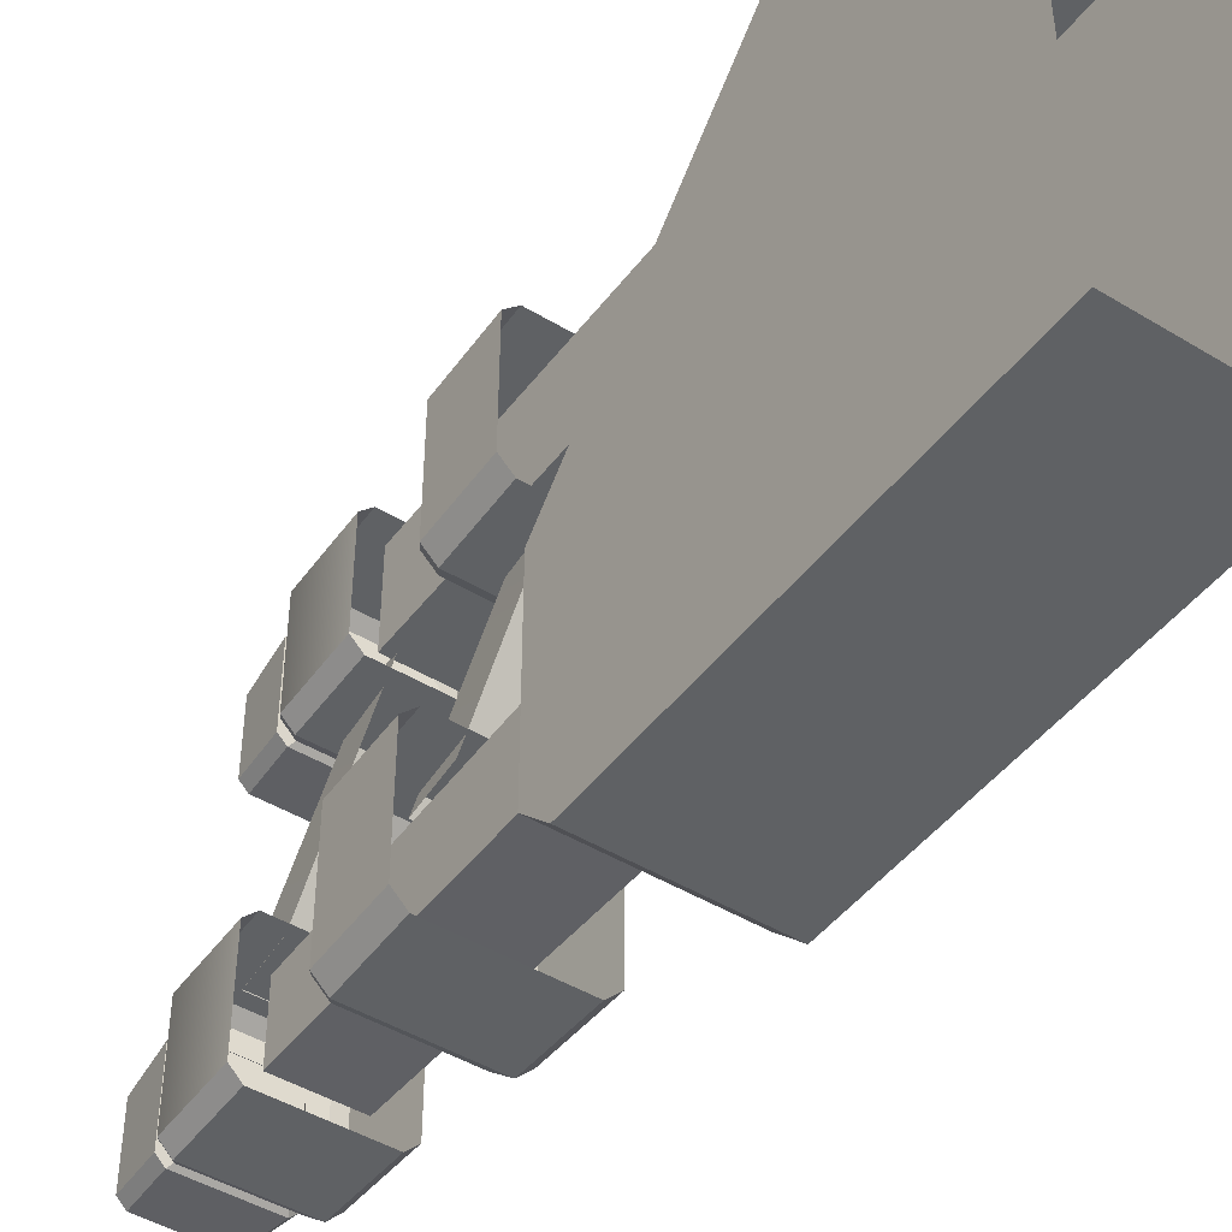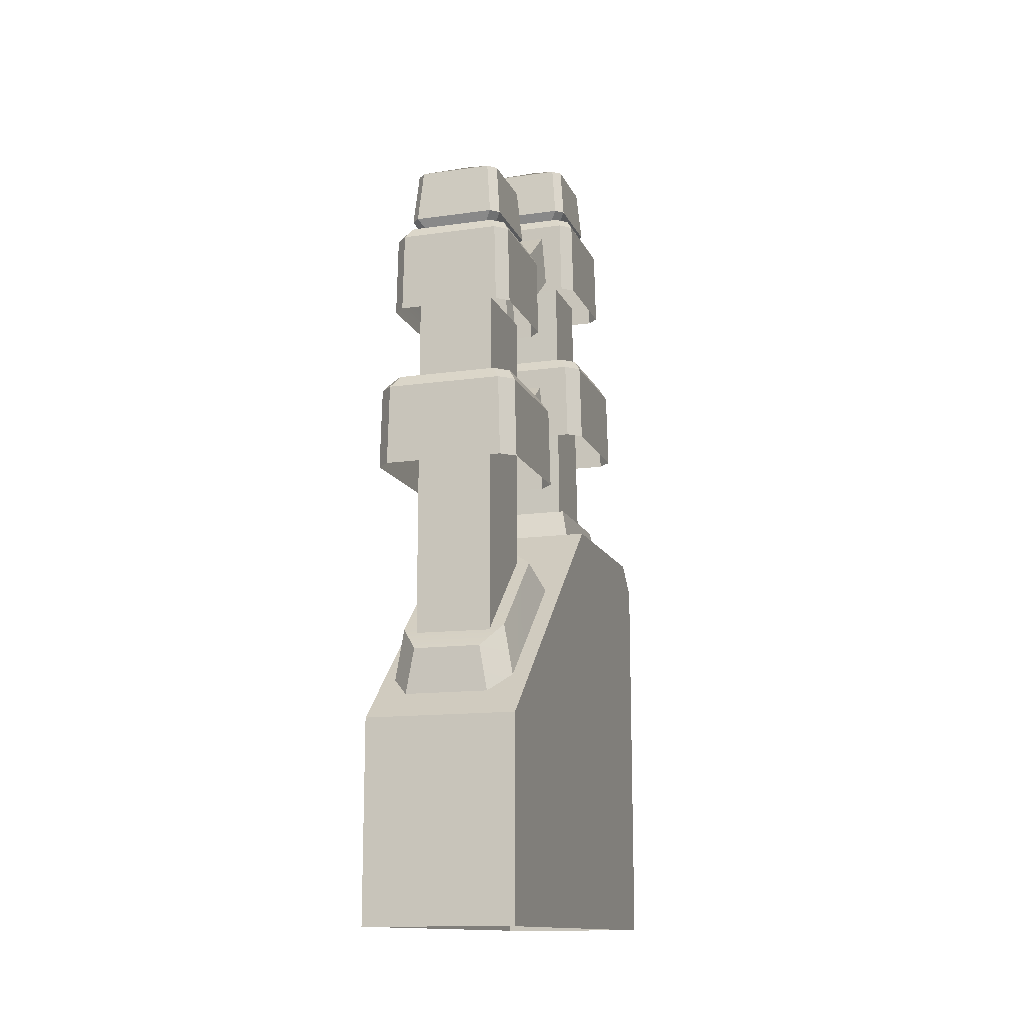
<metadata>
{"format":"obj","ext":"obj","renderer":"f3d","projection":"perspective","resolution":1024,"background":"white","views":[{"elev":-45.8,"azim":-34.9,"up":"+Z"},{"elev":-13.7,"azim":17.5,"up":"+Y"}]}
</metadata>
<code>
g stair_R_rail
v 0.6624 2.551 -0.3278
v 0.5625 2.489 -0.45
v 0.7622 2.489 -0.45
v 0.7622 2.489 -0.2057
v 0.5625 2.489 -0.2057
v 0.6624 2.269 0.3671
v 0.5625 2.207 0.2449
v 0.7622 2.207 0.2449
v 0.7622 2.207 0.4892
v 0.5625 2.207 0.4892
v 0.8068 2.048 -0.1515
v 0.5247 2.269 -0.1515
v 0.8018 2.269 -0.1515
v 0.5197 2.048 -0.1515
v 0.5197 2.048 -0.503
v 0.8018 2.269 -0.503
v 0.5247 2.269 -0.503
v 0.8068 2.048 -0.503
v 0.5247 2.269 -0.1515
v 0.7825 2.3 -0.1734
v 0.8018 2.269 -0.1515
v 0.5435 2.3 -0.1734
v 0.8018 2.269 -0.503
v 0.5435 2.3 -0.4812
v 0.5247 2.269 -0.503
v 0.7825 2.3 -0.4812
v 0.5435 2.3 -0.1734
v 0.8139 2.3 -0.2048
v 0.7825 2.3 -0.1734
v 0.7825 2.3 -0.4812
v 0.8139 2.3 -0.4497
v 0.5121 2.3 -0.4497
v 0.5121 2.3 -0.2048
v 0.5435 2.3 -0.4812
v 0.4933 2.269 -0.4716
v 0.4883 2.048 -0.1829
v 0.4883 2.048 -0.4716
v 0.4933 2.269 -0.183
v 0.5121 2.3 -0.4497
v 0.4933 2.269 -0.183
v 0.4933 2.269 -0.4716
v 0.5121 2.3 -0.2048
v 0.8382 2.048 -0.1829
v 0.8332 2.269 -0.4716
v 0.8382 2.048 -0.4716
v 0.8332 2.269 -0.1829
v 0.8332 2.269 -0.1829
v 0.8139 2.3 -0.4497
v 0.8332 2.269 -0.4716
v 0.8139 2.3 -0.2048
v 0.7412 2.295 -0.429
v 0.5495 2.341 -0.463
v 0.5835 2.295 -0.429
v 0.7752 2.341 -0.463
v 0.5611 2.295 -0.4067
v 0.5272 2.341 -0.215
v 0.5611 2.295 -0.249
v 0.5272 2.341 -0.4407
v 0.5835 2.295 -0.2266
v 0.7752 2.341 -0.1927
v 0.7412 2.295 -0.2266
v 0.5495 2.341 -0.1927
v 0.7636 2.295 -0.249
v 0.7975 2.341 -0.4407
v 0.7636 2.295 -0.4067
v 0.7975 2.341 -0.215
v 0.7752 2.341 -0.463
v 0.5625 2.489 -0.45
v 0.5495 2.341 -0.463
v 0.7622 2.489 -0.45
v 0.5272 2.341 -0.4407
v 0.5402 2.489 -0.228
v 0.5272 2.341 -0.215
v 0.5402 2.489 -0.4277
v 0.5495 2.341 -0.1927
v 0.7622 2.489 -0.2057
v 0.7752 2.341 -0.1927
v 0.5625 2.489 -0.2057
v 0.7975 2.341 -0.215
v 0.7845 2.489 -0.4277
v 0.7975 2.341 -0.4407
v 0.7845 2.489 -0.228
v 0.4573 0.5653 0.6104
v 0.8857 1.206 -0.08825
v 0.8857 0.5653 0.6104
v 0.4573 1.206 -0.08825
v 0.8857 0.5653 0.6104
v 0.4573 0.00838 0.6104
v 0.4573 0.5653 0.6104
v 0.8857 0.00838 0.6104
v 0.4573 1.206 -0.08825
v 0.4573 1.125 -0.6938
v 0.4573 1.206 -0.6137
v 0.4573 0.008381 -0.6938
v 0.4573 0.5653 0.6104
v 0.4573 0.00838 0.6104
v 0.8857 1.206 -0.08825
v 0.8857 0.00838 0.6104
v 0.8857 0.5653 0.6104
v 0.8857 0.008381 -0.6938
v 0.8857 1.206 -0.6137
v 0.8857 1.125 -0.6938
v 0.4573 1.125 -0.6938
v 0.8857 0.008381 -0.6938
v 0.8857 1.125 -0.6938
v 0.4573 0.008381 -0.6938
v 0.4573 1.206 -0.08825
v 0.8857 1.206 -0.6137
v 0.8857 1.206 -0.08825
v 0.4573 1.206 -0.6137
v 0.7747 1.792 0.4912
v 0.5579 0.651 0.4912
v 0.5579 1.792 0.4912
v 0.7747 0.651 0.4912
v 0.5579 1.792 0.2391
v 0.7747 0.8868 0.2393
v 0.7747 1.792 0.2393
v 0.5579 0.8868 0.2391
v 0.8068 1.767 0.5419
v 0.5247 1.989 0.5418
v 0.8018 1.989 0.5418
v 0.5197 1.767 0.5419
v 0.5197 1.767 0.1903
v 0.8018 1.989 0.1903
v 0.5247 1.989 0.1903
v 0.8068 1.767 0.1903
v 0.5247 1.989 0.5418
v 0.7825 2.02 0.52
v 0.8018 1.989 0.5418
v 0.5435 2.02 0.52
v 0.8018 1.989 0.1903
v 0.5435 2.02 0.2122
v 0.5247 1.989 0.1903
v 0.7825 2.02 0.2122
v 0.5435 2.02 0.52
v 0.8139 2.02 0.4886
v 0.7825 2.02 0.52
v 0.7825 2.02 0.2122
v 0.8139 2.02 0.2436
v 0.5121 2.02 0.2436
v 0.5121 2.02 0.4886
v 0.5435 2.02 0.2122
v 0.4933 1.989 0.2218
v 0.4883 1.767 0.5104
v 0.4883 1.767 0.2218
v 0.4933 1.989 0.5104
v 0.5121 2.02 0.2436
v 0.4933 1.989 0.5104
v 0.4933 1.989 0.2218
v 0.5121 2.02 0.4886
v 0.8382 1.767 0.5104
v 0.8332 1.989 0.2218
v 0.8382 1.767 0.2217
v 0.8332 1.989 0.5104
v 0.8332 1.989 0.5104
v 0.8139 2.02 0.2436
v 0.8332 1.989 0.2218
v 0.8139 2.02 0.4886
v 0.7747 0.8868 0.2393
v 0.7747 1.792 0.4912
v 0.7747 1.792 0.2393
v 0.7747 0.651 0.4912
v 0.5579 1.792 0.4912
v 0.5579 0.8868 0.2391
v 0.5579 1.792 0.2391
v 0.5579 0.651 0.4912
v 0.7994 1.303 -0.1724
v 0.525 1.303 -0.4948
v 0.7994 1.303 -0.4965
v 0.525 1.303 -0.1741
v 0.8238 1.203 -0.5221
v 0.525 1.303 -0.4948
v 0.4992 1.203 -0.523
v 0.7994 1.303 -0.4965
v 0.4992 1.203 -0.1306
v 0.7994 1.303 -0.1724
v 0.8238 1.203 -0.1392
v 0.525 1.303 -0.1741
v 0.8238 1.203 -0.1392
v 0.7994 1.303 -0.4965
v 0.8238 1.203 -0.5221
v 0.7994 1.303 -0.1724
v 0.5678 2.081 -0.4312
v 0.7737 1.301 -0.4455
v 0.7633 2.081 -0.4312
v 0.5568 1.301 -0.4455
v 0.7633 2.081 -0.2384
v 0.5568 1.301 -0.2242
v 0.5678 2.081 -0.2384
v 0.7737 1.301 -0.2242
v 0.5678 2.081 -0.4312
v 0.5568 1.301 -0.2242
v 0.5568 1.301 -0.4455
v 0.5678 2.081 -0.2384
v 0.7737 1.301 -0.2242
v 0.7633 2.081 -0.4312
v 0.7737 1.301 -0.4455
v 0.7633 2.081 -0.2384
v 0.525 1.303 -0.1741
v 0.4992 1.203 -0.523
v 0.525 1.303 -0.4948
v 0.4992 1.203 -0.1306
v 0.4573 1.125 -0.6938
v 0.8857 1.206 -0.6137
v 0.4573 1.206 -0.6137
v 0.8857 1.125 -0.6938
v 0.7819 1.021 0.1117
v 0.5738 1.088 0.2025
v 0.548 1.021 0.1117
v 0.759 1.088 0.2025
v 0.542 0.6306 0.5321
v 0.759 0.7635 0.5341
v 0.7819 0.6306 0.5321
v 0.5678 0.7635 0.5341
v 0.8384 0.6821 0.478
v 0.8126 1.05 0.2403
v 0.8384 0.9808 0.1546
v 0.8126 0.8283 0.4778
v 0.8126 1.05 0.2403
v 0.7819 1.021 0.1117
v 0.8384 0.9808 0.1546
v 0.759 1.088 0.2025
v 0.759 0.7635 0.5341
v 0.8384 0.6821 0.478
v 0.7819 0.6306 0.5321
v 0.8126 0.8283 0.4778
v 0.5168 0.8271 0.4803
v 0.491 0.9815 0.1527
v 0.5168 1.047 0.242
v 0.491 0.6802 0.48
v 0.5678 0.7635 0.5341
v 0.491 0.6802 0.48
v 0.5168 0.8271 0.4803
v 0.542 0.6306 0.5321
v 0.548 1.021 0.1117
v 0.5168 1.047 0.242
v 0.491 0.9815 0.1527
v 0.5738 1.088 0.2025
v 0.5168 0.8271 0.4803
v 0.759 0.7635 0.5341
v 0.5678 0.7635 0.5341
v 0.8126 0.8283 0.4778
v 0.5168 1.047 0.242
v 0.8126 1.05 0.2403
v 0.5738 1.088 0.2025
v 0.759 1.088 0.2025
v 0.5247 2.269 -0.1515
v 0.4883 2.048 -0.1829
v 0.4933 2.269 -0.183
v 0.5197 2.048 -0.1515
v 0.8068 2.048 -0.1515
v 0.8332 2.269 -0.1829
v 0.8382 2.048 -0.1829
v 0.8018 2.269 -0.1515
v 0.8018 2.269 -0.503
v 0.8382 2.048 -0.4716
v 0.8332 2.269 -0.4716
v 0.8068 2.048 -0.503
v 0.5197 2.048 -0.503
v 0.4933 2.269 -0.4716
v 0.4883 2.048 -0.4716
v 0.5247 2.269 -0.503
v 0.5435 2.3 -0.1734
v 0.4933 2.269 -0.183
v 0.5121 2.3 -0.2048
v 0.5247 2.269 -0.1515
v 0.8018 2.269 -0.1515
v 0.8139 2.3 -0.2048
v 0.8332 2.269 -0.1829
v 0.7825 2.3 -0.1734
v 0.7825 2.3 -0.4812
v 0.8332 2.269 -0.4716
v 0.8139 2.3 -0.4497
v 0.8018 2.269 -0.503
v 0.5247 2.269 -0.503
v 0.5121 2.3 -0.4497
v 0.4933 2.269 -0.4716
v 0.5435 2.3 -0.4812
v 0.5247 1.989 0.5418
v 0.4883 1.767 0.5104
v 0.4933 1.989 0.5104
v 0.5197 1.767 0.5419
v 0.8068 1.767 0.5419
v 0.8332 1.989 0.5104
v 0.8382 1.767 0.5104
v 0.8018 1.989 0.5418
v 0.8018 1.989 0.1903
v 0.8382 1.767 0.2217
v 0.8332 1.989 0.2218
v 0.8068 1.767 0.1903
v 0.5197 1.767 0.1903
v 0.4933 1.989 0.2218
v 0.4883 1.767 0.2218
v 0.5247 1.989 0.1903
v 0.5435 2.02 0.52
v 0.4933 1.989 0.5104
v 0.5121 2.02 0.4886
v 0.5247 1.989 0.5418
v 0.8018 1.989 0.5418
v 0.8139 2.02 0.4886
v 0.8332 1.989 0.5104
v 0.7825 2.02 0.52
v 0.7825 2.02 0.2122
v 0.8332 1.989 0.2218
v 0.8139 2.02 0.2436
v 0.8018 1.989 0.1903
v 0.5247 1.989 0.1903
v 0.5121 2.02 0.2436
v 0.4933 1.989 0.2218
v 0.5435 2.02 0.2122
v 0.5967 2.23 -0.1527
v 0.7406 1.908 0.2484
v 0.5967 1.908 0.2484
v 0.7406 2.23 -0.1527
v 0.7406 1.908 0.2484
v 0.7534 2.075 -0.1527
v 0.7534 1.767 0.2484
v 0.7406 2.23 -0.1527
v 0.5967 1.908 0.2484
v 0.5838 2.075 -0.1527
v 0.5967 2.23 -0.1527
v 0.5838 1.767 0.2484
v 0.8321 1.541 -0.1206
v 0.5004 1.767 -0.1206
v 0.8261 1.767 -0.1206
v 0.4944 1.541 -0.1206
v 0.4944 1.541 -0.534
v 0.8261 1.767 -0.5339
v 0.5004 1.767 -0.5339
v 0.8321 1.541 -0.534
v 0.5004 1.767 -0.1206
v 0.8035 1.802 -0.1463
v 0.8261 1.767 -0.1206
v 0.5224 1.802 -0.1463
v 0.8261 1.767 -0.5339
v 0.5224 1.802 -0.5082
v 0.5004 1.767 -0.5339
v 0.8035 1.802 -0.5082
v 0.5224 1.802 -0.1463
v 0.8405 1.802 -0.1833
v 0.8035 1.802 -0.1463
v 0.8035 1.802 -0.5082
v 0.8405 1.802 -0.4713
v 0.4855 1.802 -0.4713
v 0.4855 1.802 -0.1833
v 0.5224 1.802 -0.5082
v 0.4634 1.767 -0.497
v 0.4575 1.541 -0.1575
v 0.4575 1.541 -0.497
v 0.4634 1.767 -0.1576
v 0.4855 1.802 -0.4713
v 0.4634 1.767 -0.1576
v 0.4634 1.767 -0.497
v 0.4855 1.802 -0.1833
v 0.869 1.541 -0.1575
v 0.8631 1.767 -0.497
v 0.869 1.541 -0.497
v 0.8631 1.767 -0.1576
v 0.8631 1.767 -0.1576
v 0.8405 1.802 -0.4713
v 0.8631 1.767 -0.497
v 0.8405 1.802 -0.1833
v 0.5004 1.767 -0.1206
v 0.4575 1.541 -0.1575
v 0.4634 1.767 -0.1576
v 0.4944 1.541 -0.1206
v 0.8321 1.541 -0.1206
v 0.8631 1.767 -0.1576
v 0.869 1.541 -0.1575
v 0.8261 1.767 -0.1206
v 0.8261 1.767 -0.5339
v 0.869 1.541 -0.497
v 0.8631 1.767 -0.497
v 0.8321 1.541 -0.534
v 0.4944 1.541 -0.534
v 0.4634 1.767 -0.497
v 0.4575 1.541 -0.497
v 0.5004 1.767 -0.5339
v 0.5224 1.802 -0.1463
v 0.4634 1.767 -0.1576
v 0.4855 1.802 -0.1833
v 0.5004 1.767 -0.1206
v 0.8261 1.767 -0.1206
v 0.8405 1.802 -0.1833
v 0.8631 1.767 -0.1576
v 0.8035 1.802 -0.1463
v 0.8035 1.802 -0.5082
v 0.8631 1.767 -0.497
v 0.8405 1.802 -0.4713
v 0.8261 1.767 -0.5339
v 0.5004 1.767 -0.5339
v 0.4855 1.802 -0.4713
v 0.4634 1.767 -0.497
v 0.5224 1.802 -0.5082
v 0.7412 2.012 0.2659
v 0.5495 2.059 0.2319
v 0.5835 2.012 0.2659
v 0.7752 2.059 0.2319
v 0.5611 2.012 0.2882
v 0.5272 2.059 0.4799
v 0.5611 2.012 0.446
v 0.5272 2.059 0.2542
v 0.5835 2.012 0.4683
v 0.7752 2.059 0.5022
v 0.7412 2.012 0.4683
v 0.5495 2.059 0.5022
v 0.7636 2.012 0.446
v 0.7975 2.059 0.2542
v 0.7636 2.012 0.2882
v 0.7975 2.059 0.4799
v 0.7752 2.059 0.2319
v 0.5625 2.207 0.2449
v 0.5495 2.059 0.2319
v 0.7622 2.207 0.2449
v 0.5272 2.059 0.2542
v 0.5402 2.207 0.4669
v 0.5272 2.059 0.4799
v 0.5402 2.207 0.2672
v 0.5495 2.059 0.5022
v 0.7622 2.207 0.4892
v 0.7752 2.059 0.5022
v 0.5625 2.207 0.4892
v 0.7975 2.059 0.4799
v 0.7845 2.207 0.2672
v 0.7975 2.059 0.2542
v 0.7845 2.207 0.4669
v 0.6624 2.551 -0.3278
v 0.7622 2.489 -0.45
v 0.7845 2.489 -0.4277
v 0.7845 2.489 -0.228
v 0.7622 2.489 -0.2057
v 0.5625 2.489 -0.45
v 0.6624 2.551 -0.3278
v 0.5402 2.489 -0.4277
v 0.5402 2.489 -0.228
v 0.5625 2.489 -0.2057
v 0.7975 2.341 -0.4407
v 0.7412 2.295 -0.429
v 0.7636 2.295 -0.4067
v 0.7752 2.341 -0.463
v 0.5495 2.341 -0.463
v 0.5611 2.295 -0.4067
v 0.5835 2.295 -0.429
v 0.5272 2.341 -0.4407
v 0.5272 2.341 -0.215
v 0.5835 2.295 -0.2266
v 0.5611 2.295 -0.249
v 0.5495 2.341 -0.1927
v 0.7752 2.341 -0.1927
v 0.7636 2.295 -0.249
v 0.7412 2.295 -0.2266
v 0.7975 2.341 -0.215
v 0.7845 2.489 -0.4277
v 0.7752 2.341 -0.463
v 0.7975 2.341 -0.4407
v 0.7622 2.489 -0.45
v 0.5625 2.489 -0.45
v 0.5272 2.341 -0.4407
v 0.5495 2.341 -0.463
v 0.5402 2.489 -0.4277
v 0.5402 2.489 -0.228
v 0.5495 2.341 -0.1927
v 0.5272 2.341 -0.215
v 0.5625 2.489 -0.2057
v 0.7622 2.489 -0.2057
v 0.7975 2.341 -0.215
v 0.7752 2.341 -0.1927
v 0.7845 2.489 -0.228
v 0.6624 2.269 0.3671
v 0.7622 2.207 0.2449
v 0.7845 2.207 0.2672
v 0.7845 2.207 0.4669
v 0.7622 2.207 0.4892
v 0.5625 2.207 0.2449
v 0.6624 2.269 0.3671
v 0.5402 2.207 0.2672
v 0.5402 2.207 0.4669
v 0.5625 2.207 0.4892
v 0.7975 2.059 0.2542
v 0.7412 2.012 0.2659
v 0.7636 2.012 0.2882
v 0.7752 2.059 0.2319
v 0.5495 2.059 0.2319
v 0.5611 2.012 0.2882
v 0.5835 2.012 0.2659
v 0.5272 2.059 0.2542
v 0.5272 2.059 0.4799
v 0.5835 2.012 0.4683
v 0.5611 2.012 0.446
v 0.5495 2.059 0.5022
v 0.7752 2.059 0.5022
v 0.7636 2.012 0.446
v 0.7412 2.012 0.4683
v 0.7975 2.059 0.4799
v 0.7845 2.207 0.2672
v 0.7752 2.059 0.2319
v 0.7975 2.059 0.2542
v 0.7622 2.207 0.2449
v 0.5625 2.207 0.2449
v 0.5272 2.059 0.2542
v 0.5495 2.059 0.2319
v 0.5402 2.207 0.2672
v 0.5402 2.207 0.4669
v 0.5495 2.059 0.5022
v 0.5272 2.059 0.4799
v 0.5625 2.207 0.4892
v 0.7622 2.207 0.4892
v 0.7975 2.059 0.4799
v 0.7752 2.059 0.5022
v 0.7845 2.207 0.4669
v 0.5967 1.731 -0.1527
v 0.7406 1.409 0.2484
v 0.5967 1.409 0.2484
v 0.7406 1.731 -0.1527
v 0.7406 1.409 0.2484
v 0.7534 1.576 -0.1527
v 0.7534 1.268 0.2484
v 0.7406 1.731 -0.1527
v 0.5967 1.409 0.2484
v 0.5838 1.576 -0.1527
v 0.5967 1.731 -0.1527
v 0.5838 1.268 0.2484
v 0.8321 1.292 0.5793
v 0.5004 1.518 0.5793
v 0.8261 1.518 0.5793
v 0.4944 1.292 0.5793
v 0.4944 1.292 0.1659
v 0.8261 1.518 0.1659
v 0.5004 1.518 0.1659
v 0.8321 1.292 0.1659
v 0.5004 1.518 0.5793
v 0.8035 1.553 0.5536
v 0.8261 1.518 0.5793
v 0.5224 1.553 0.5536
v 0.8261 1.518 0.1659
v 0.5224 1.553 0.1916
v 0.5004 1.518 0.1659
v 0.8035 1.553 0.1916
v 0.5224 1.553 0.5536
v 0.8405 1.553 0.5166
v 0.8035 1.553 0.5536
v 0.8035 1.553 0.1916
v 0.8405 1.553 0.2286
v 0.4855 1.553 0.2286
v 0.4855 1.553 0.5166
v 0.5224 1.553 0.1916
v 0.4634 1.518 0.2029
v 0.4575 1.292 0.5423
v 0.4575 1.292 0.2029
v 0.4634 1.518 0.5423
v 0.4855 1.553 0.2286
v 0.4634 1.518 0.5423
v 0.4634 1.518 0.2029
v 0.4855 1.553 0.5166
v 0.869 1.292 0.5423
v 0.8631 1.518 0.2029
v 0.869 1.292 0.2029
v 0.8631 1.518 0.5423
v 0.8631 1.518 0.5423
v 0.8405 1.553 0.2286
v 0.8631 1.518 0.2029
v 0.8405 1.553 0.5166
v 0.5004 1.518 0.5793
v 0.4575 1.292 0.5423
v 0.4634 1.518 0.5423
v 0.4944 1.292 0.5793
v 0.8321 1.292 0.5793
v 0.8631 1.518 0.5423
v 0.869 1.292 0.5423
v 0.8261 1.518 0.5793
v 0.8261 1.518 0.1659
v 0.869 1.292 0.2029
v 0.8631 1.518 0.2029
v 0.8321 1.292 0.1659
v 0.4944 1.292 0.1659
v 0.4634 1.518 0.2029
v 0.4575 1.292 0.2029
v 0.5004 1.518 0.1659
v 0.5224 1.553 0.5536
v 0.4634 1.518 0.5423
v 0.4855 1.553 0.5166
v 0.5004 1.518 0.5793
v 0.8261 1.518 0.5793
v 0.8405 1.553 0.5166
v 0.8631 1.518 0.5423
v 0.8035 1.553 0.5536
v 0.8035 1.553 0.1916
v 0.8631 1.518 0.2029
v 0.8405 1.553 0.2286
v 0.8261 1.518 0.1659
v 0.5004 1.518 0.1659
v 0.4855 1.553 0.2286
v 0.4634 1.518 0.2029
v 0.5224 1.553 0.1916
g stair_R_rail_0
f 3 2 1
f 5 4 1
f 8 7 6
f 10 9 6
f 13 12 11
f 14 11 12
f 17 16 15
f 18 15 16
f 21 20 19
f 22 19 20
f 25 24 23
f 26 23 24
f 29 28 27
f 28 30 27
f 31 30 28
f 30 32 27
f 27 32 33
f 34 32 30
f 37 36 35
f 38 35 36
f 41 40 39
f 42 39 40
f 45 44 43
f 46 43 44
f 49 48 47
f 50 47 48
f 53 52 51
f 54 51 52
f 57 56 55
f 58 55 56
f 61 60 59
f 62 59 60
f 65 64 63
f 66 63 64
f 69 68 67
f 70 67 68
f 73 72 71
f 74 71 72
f 77 76 75
f 78 75 76
f 81 80 79
f 82 79 80
f 85 84 83
f 86 83 84
f 89 88 87
f 90 87 88
f 93 92 91
f 94 91 92
f 91 94 95
f 96 95 94
f 99 98 97
f 100 97 98
f 97 100 101
f 102 101 100
f 105 104 103
f 106 103 104
f 109 108 107
f 110 107 108
f 113 112 111
f 114 111 112
f 117 116 115
f 118 115 116
f 121 120 119
f 122 119 120
f 125 124 123
f 126 123 124
f 129 128 127
f 130 127 128
f 133 132 131
f 134 131 132
f 137 136 135
f 136 138 135
f 139 138 136
f 138 140 135
f 135 140 141
f 142 140 138
f 145 144 143
f 146 143 144
f 149 148 147
f 150 147 148
f 153 152 151
f 154 151 152
f 157 156 155
f 158 155 156
f 161 160 159
f 162 159 160
f 165 164 163
f 166 163 164
f 169 168 167
f 170 167 168
f 173 172 171
f 174 171 172
f 177 176 175
f 178 175 176
f 181 180 179
f 182 179 180
f 185 184 183
f 186 183 184
f 189 188 187
f 190 187 188
f 193 192 191
f 194 191 192
f 197 196 195
f 198 195 196
f 201 200 199
f 202 199 200
f 205 204 203
f 206 203 204
f 209 208 207
f 210 207 208
f 213 212 211
f 214 211 212
f 217 216 215
f 218 215 216
f 221 220 219
f 222 219 220
f 225 224 223
f 226 223 224
f 229 228 227
f 230 227 228
f 233 232 231
f 234 231 232
f 237 236 235
f 238 235 236
f 241 240 239
f 242 239 240
f 239 242 243
f 244 243 242
f 243 244 245
f 246 245 244
f 249 248 247
f 250 247 248
f 253 252 251
f 254 251 252
f 257 256 255
f 258 255 256
f 261 260 259
f 262 259 260
f 265 264 263
f 266 263 264
f 269 268 267
f 270 267 268
f 273 272 271
f 274 271 272
f 277 276 275
f 278 275 276
f 281 280 279
f 282 279 280
f 285 284 283
f 286 283 284
f 289 288 287
f 290 287 288
f 293 292 291
f 294 291 292
f 297 296 295
f 298 295 296
f 301 300 299
f 302 299 300
f 305 304 303
f 306 303 304
f 309 308 307
f 310 307 308
f 313 312 311
f 314 311 312
f 317 316 315
f 318 315 316
f 321 320 319
f 322 319 320
f 325 324 323
f 326 323 324
f 329 328 327
f 330 327 328
f 333 332 331
f 334 331 332
f 337 336 335
f 338 335 336
f 341 340 339
f 340 342 339
f 343 342 340
f 342 344 339
f 339 344 345
f 346 344 342
f 349 348 347
f 350 347 348
f 353 352 351
f 354 351 352
f 357 356 355
f 358 355 356
f 361 360 359
f 362 359 360
f 365 364 363
f 366 363 364
f 369 368 367
f 370 367 368
f 373 372 371
f 374 371 372
f 377 376 375
f 378 375 376
f 381 380 379
f 382 379 380
f 385 384 383
f 386 383 384
f 389 388 387
f 390 387 388
f 393 392 391
f 394 391 392
f 397 396 395
f 398 395 396
f 401 400 399
f 402 399 400
f 405 404 403
f 406 403 404
f 409 408 407
f 410 407 408
f 413 412 411
f 414 411 412
f 417 416 415
f 418 415 416
f 421 420 419
f 422 419 420
f 425 424 423
f 426 423 424
f 429 428 427
f 430 429 427
f 431 430 427
f 434 433 432
f 434 435 433
f 435 436 433
f 439 438 437
f 440 437 438
f 443 442 441
f 444 441 442
f 447 446 445
f 448 445 446
f 451 450 449
f 452 449 450
f 455 454 453
f 456 453 454
f 459 458 457
f 460 457 458
f 463 462 461
f 464 461 462
f 467 466 465
f 468 465 466
f 471 470 469
f 472 471 469
f 473 472 469
f 476 475 474
f 476 477 475
f 477 478 475
f 481 480 479
f 482 479 480
f 485 484 483
f 486 483 484
f 489 488 487
f 490 487 488
f 493 492 491
f 494 491 492
f 497 496 495
f 498 495 496
f 501 500 499
f 502 499 500
f 505 504 503
f 506 503 504
f 509 508 507
f 510 507 508
f 513 512 511
f 514 511 512
f 517 516 515
f 518 515 516
f 521 520 519
f 522 519 520
f 525 524 523
f 526 523 524
f 529 528 527
f 530 527 528
f 533 532 531
f 534 531 532
f 537 536 535
f 538 535 536
f 541 540 539
f 540 542 539
f 543 542 540
f 542 544 539
f 539 544 545
f 546 544 542
f 549 548 547
f 550 547 548
f 553 552 551
f 554 551 552
f 557 556 555
f 558 555 556
f 561 560 559
f 562 559 560
f 565 564 563
f 566 563 564
f 569 568 567
f 570 567 568
f 573 572 571
f 574 571 572
f 577 576 575
f 578 575 576
f 581 580 579
f 582 579 580
f 585 584 583
f 586 583 584
f 589 588 587
f 590 587 588
f 593 592 591
f 594 591 592

</code>
